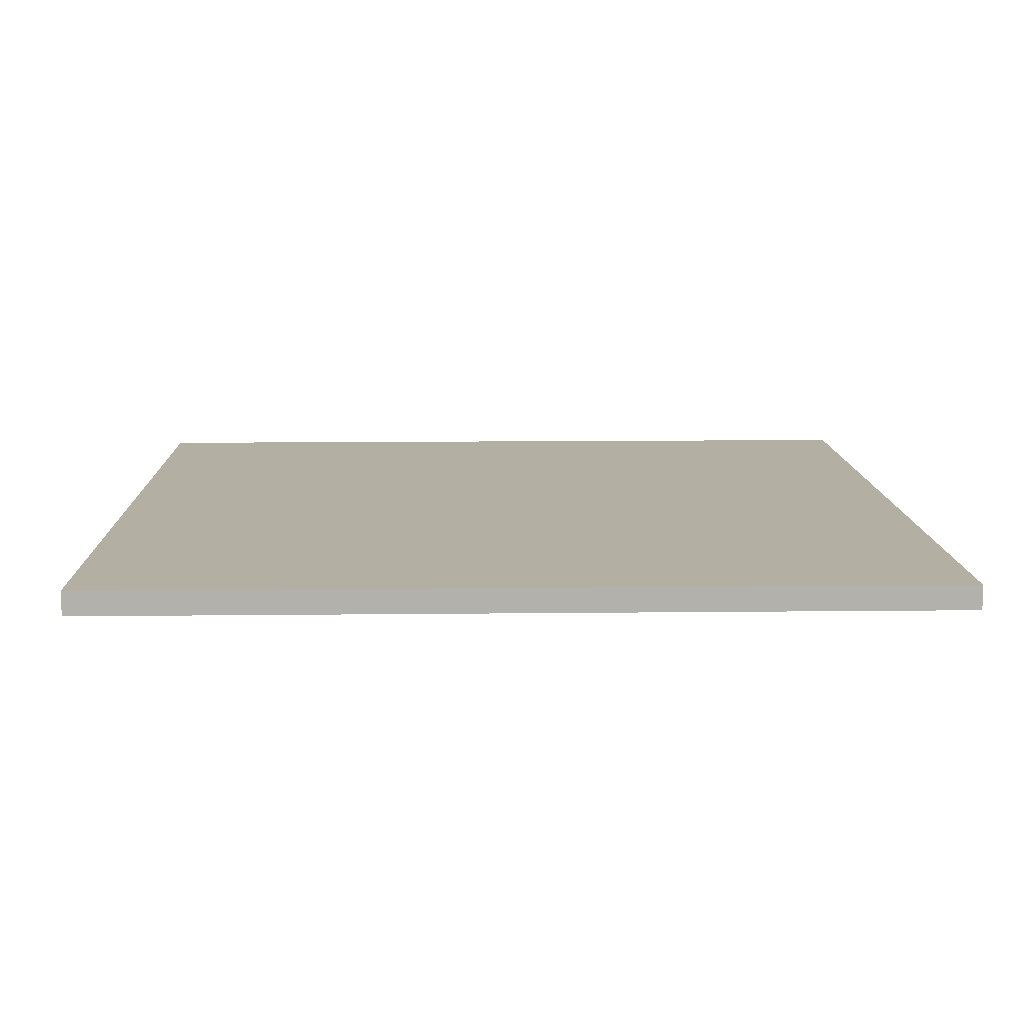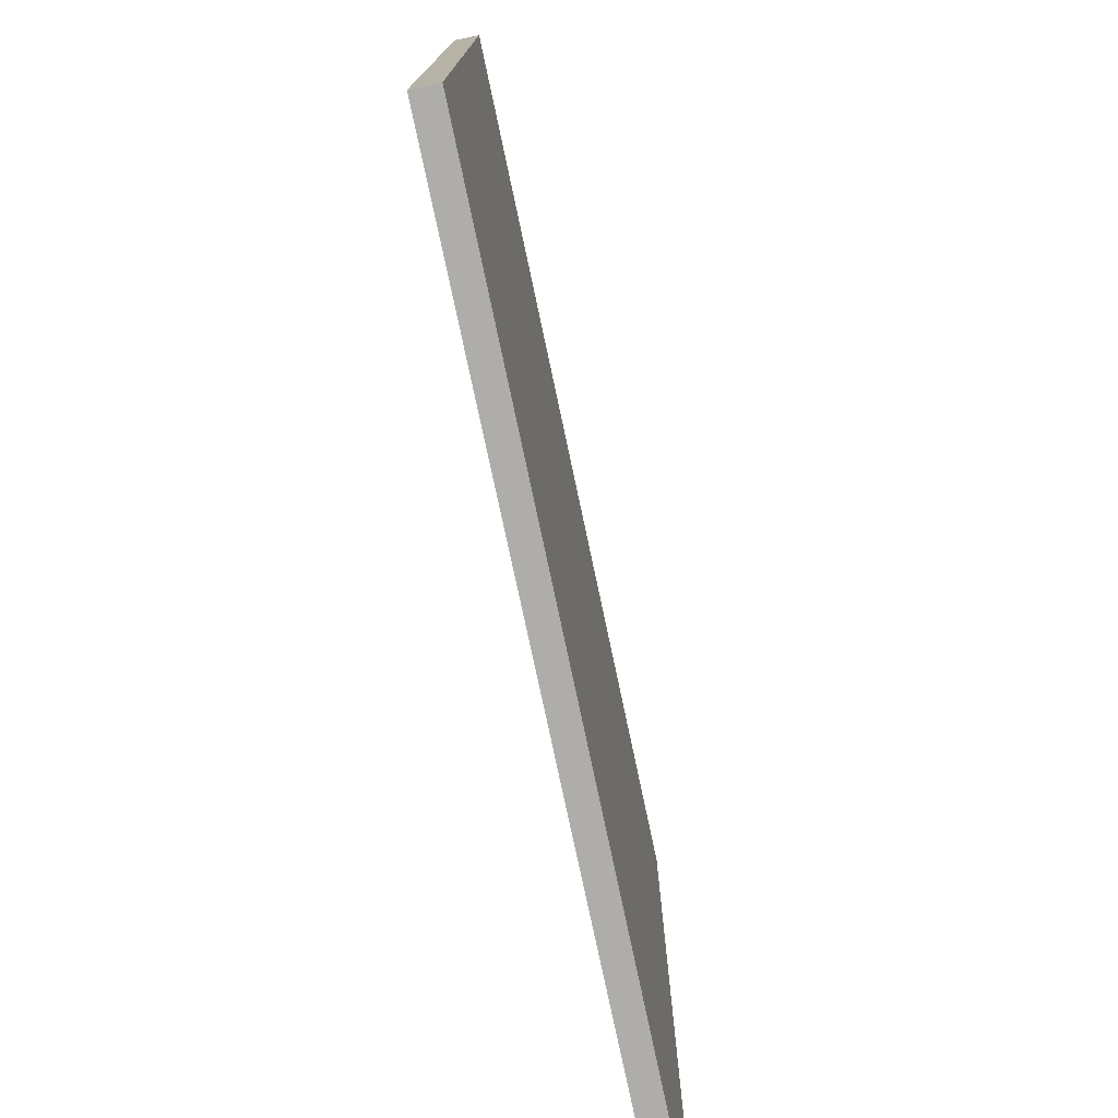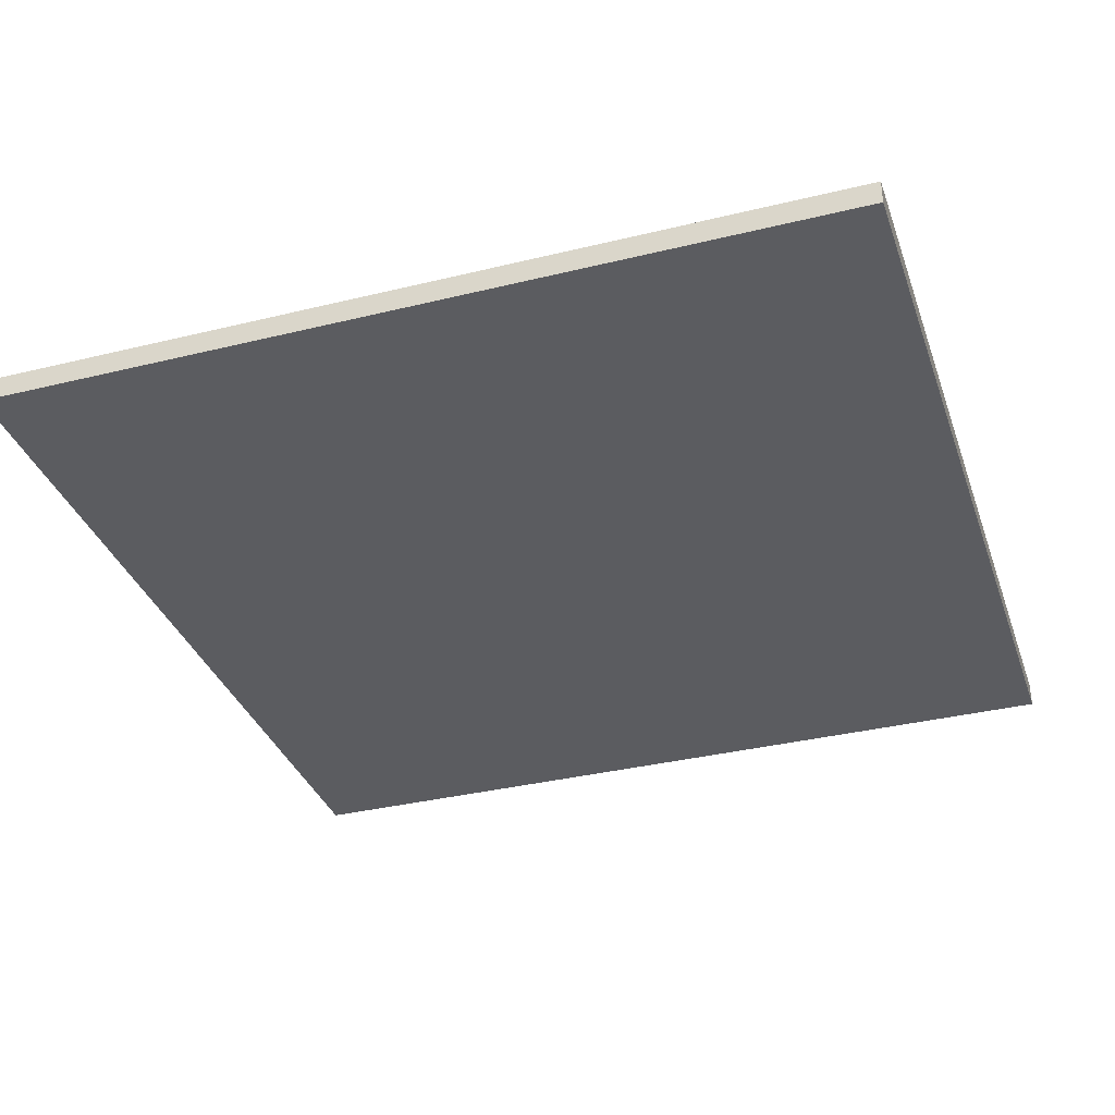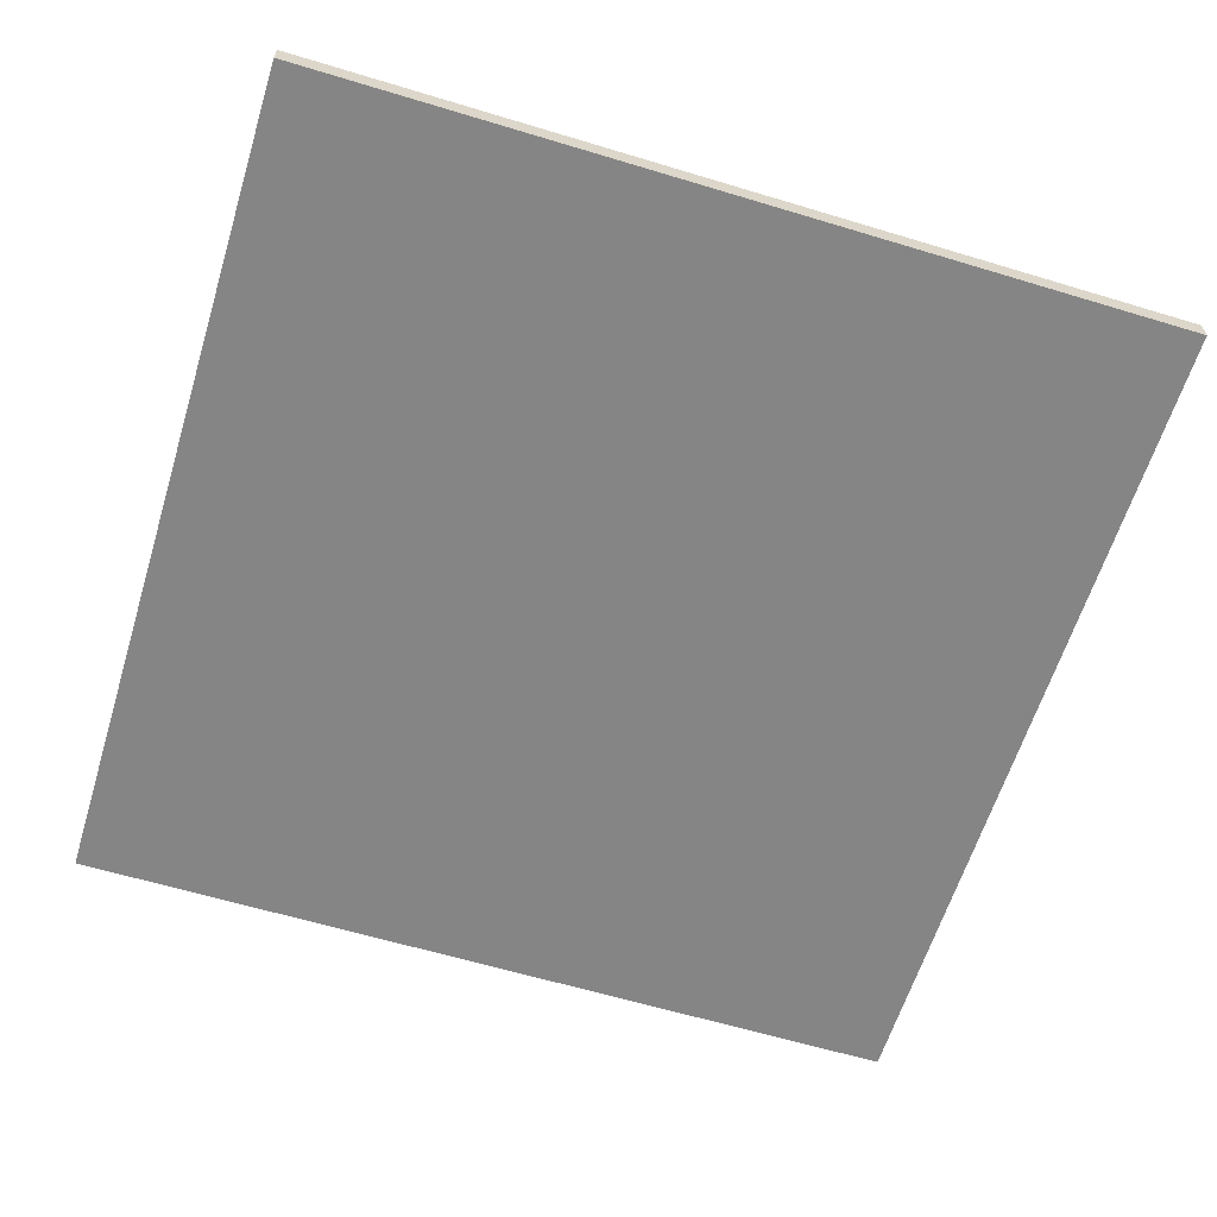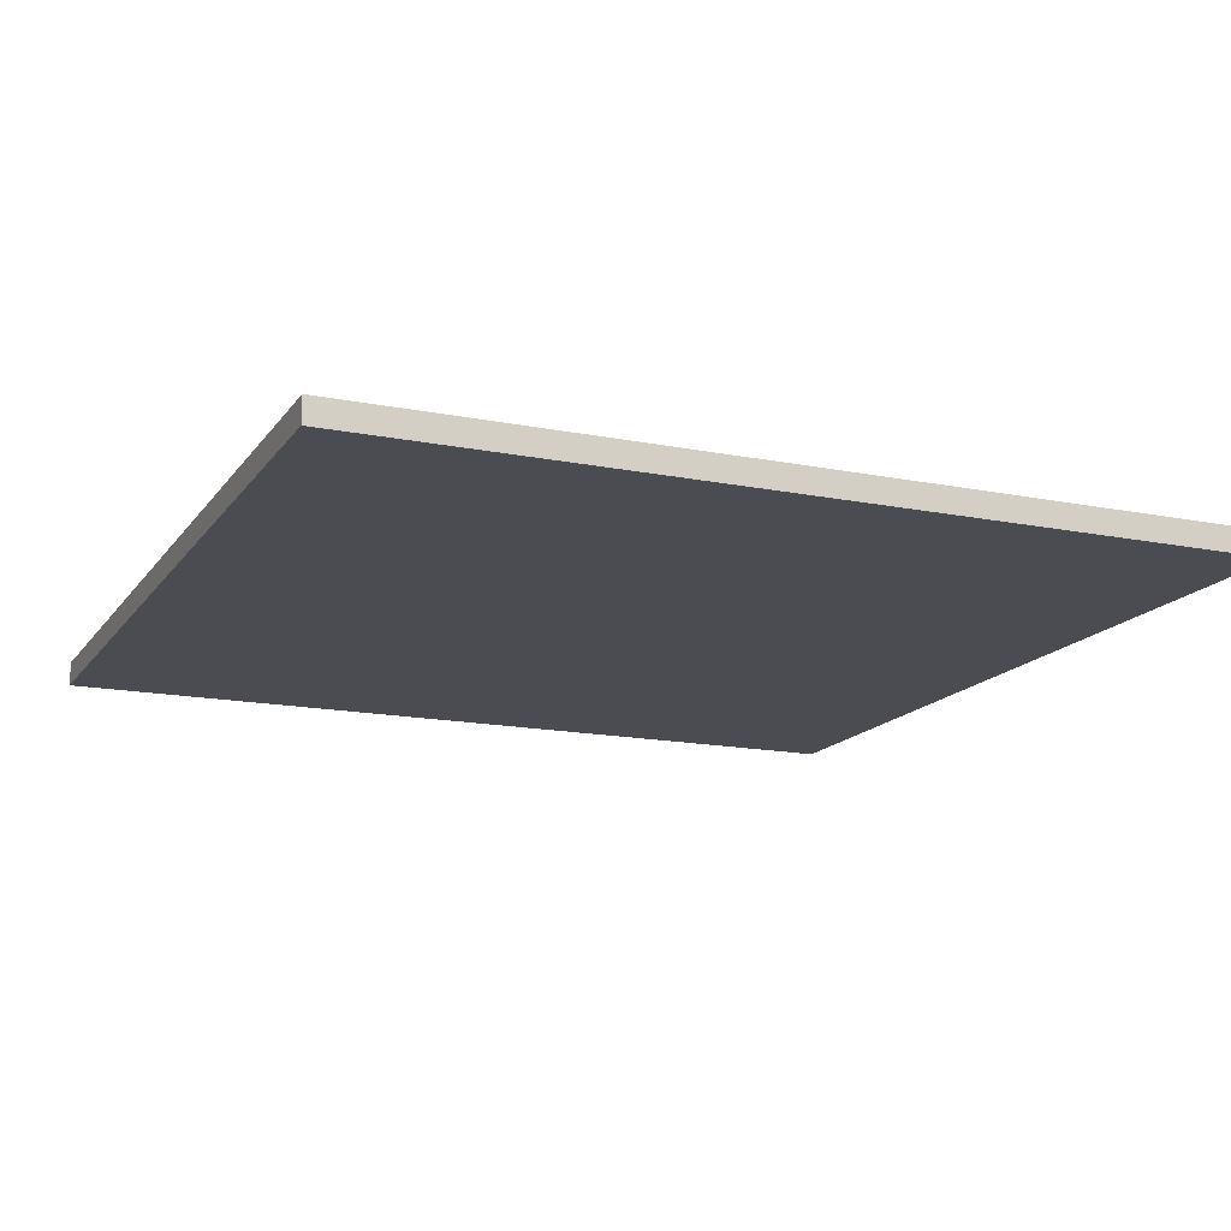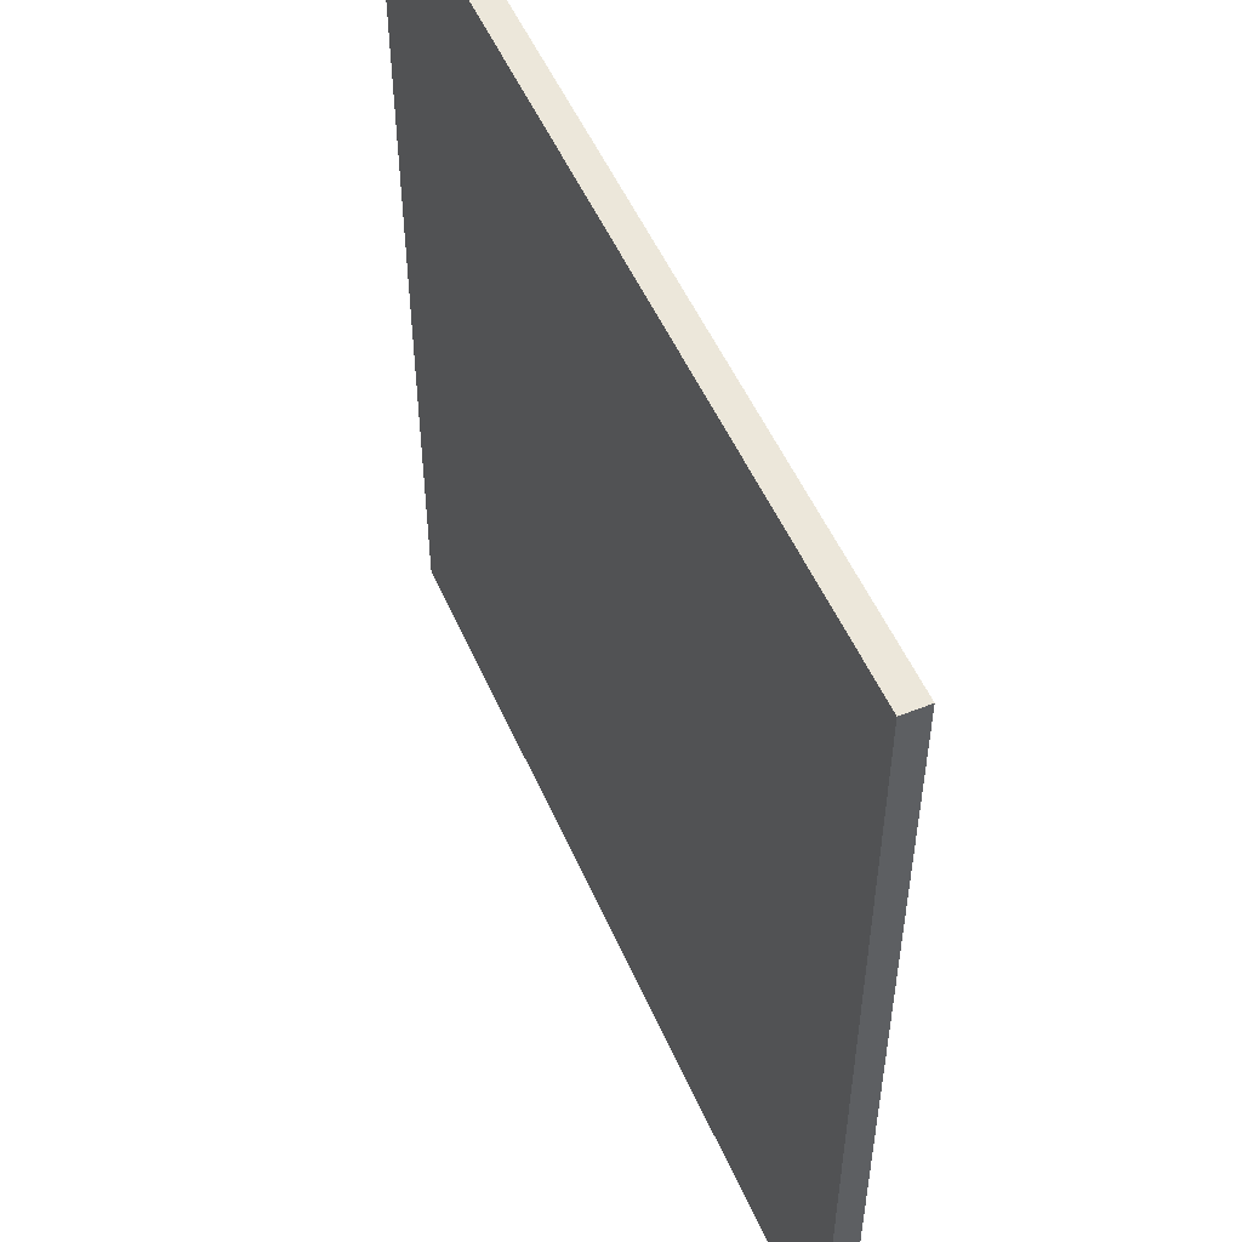
<metadata>
{"format":"obj","ext":"obj","renderer":"f3d","projection":"perspective","resolution":1024,"background":"white","views":[{"elev":11.1,"azim":88.4,"up":"+Y"},{"elev":-77.2,"azim":102.0,"up":"+Z"},{"elev":-34.8,"azim":-161.9,"up":"+Y"},{"elev":-61.7,"azim":162.9,"up":"+Y"},{"elev":-15.4,"azim":67.0,"up":"+Y"},{"elev":52.5,"azim":66.7,"up":"+Z"}]}
</metadata>
<code>
g default
v -59.5 -3.479 59.41
v 59.5 -3.479 59.41
v -59.5 -0.1131 59.41
v 59.5 -0.1131 59.41
v -59.5 -0.1131 -59.76
v 59.5 -0.1131 -59.76
v -59.5 -3.479 -59.76
v 59.5 -3.479 -59.76
v -59.5 -0.1131 -0.1728
v 59.5 -0.1131 -0.1728
v 59.5 -3.479 -0.1728
v -59.5 -3.479 -0.1728
v 0 -3.479 59.41
v 0 -3.479 -0.1728
v 0 -3.479 -59.76
v 0 -0.1131 -59.76
v 0 -0.1131 -0.1728
v 0 -0.1131 59.41
g pCube1
f 18 13 2 4
f 16 17 10 6
f 15 16 6 8
f 14 15 8 11
f 10 11 8 6
f 7 12 9 5
f 17 18 4 10
f 2 11 10 4
f 13 14 11 2
f 9 12 1 3
f 12 14 13 1
f 7 15 14 12
f 5 16 15 7
f 9 17 16 5
f 3 18 17 9
f 1 13 18 3

</code>
